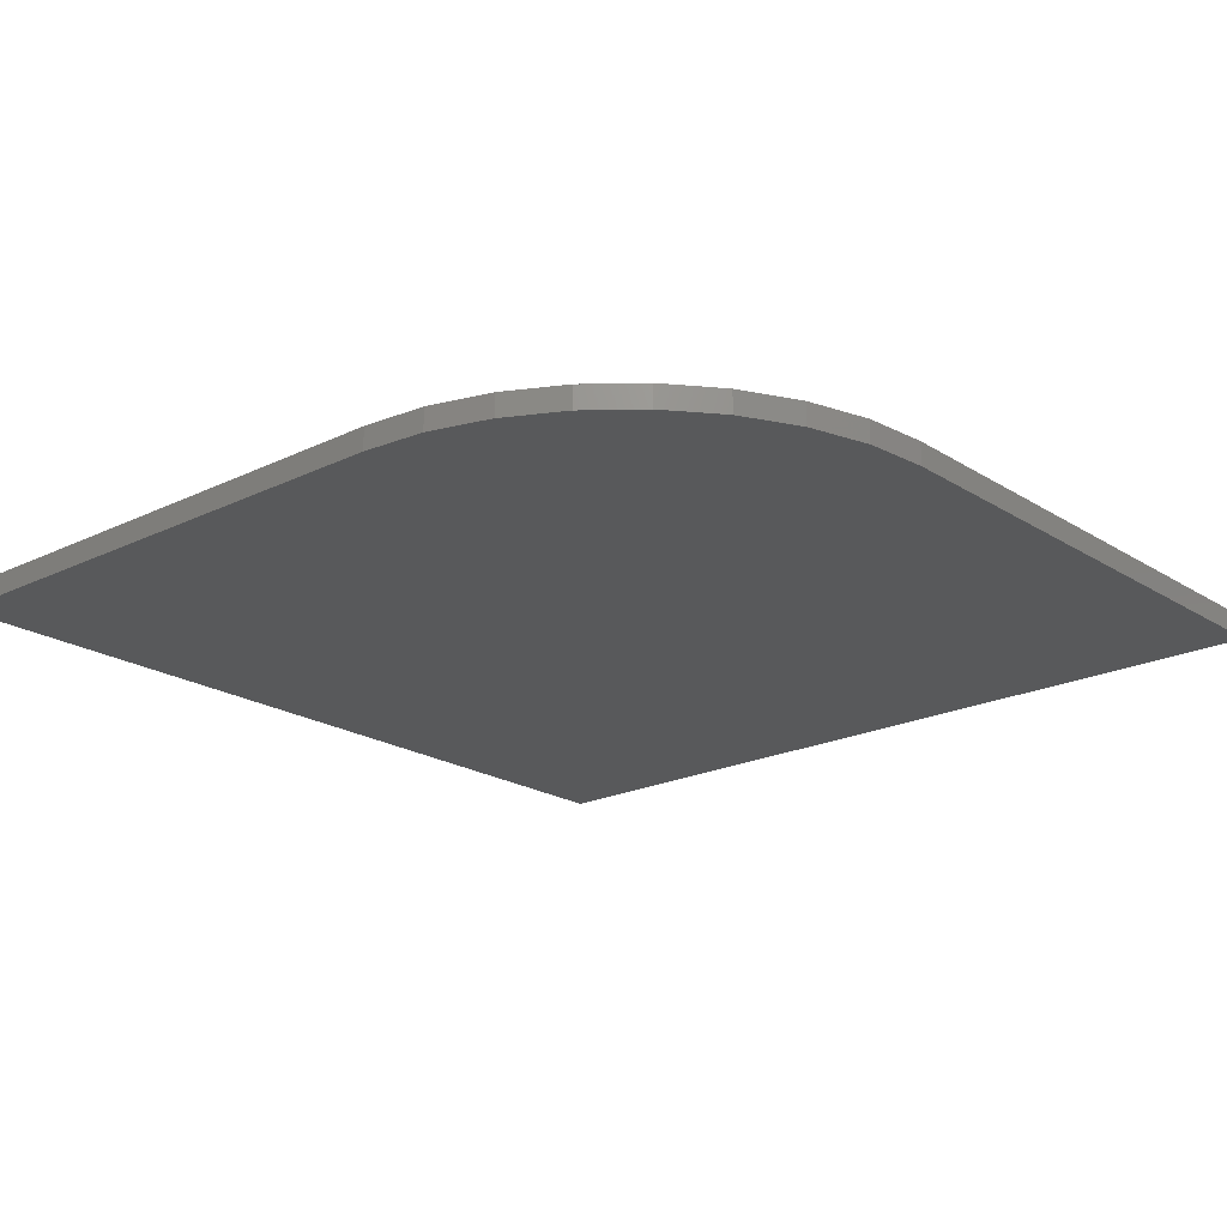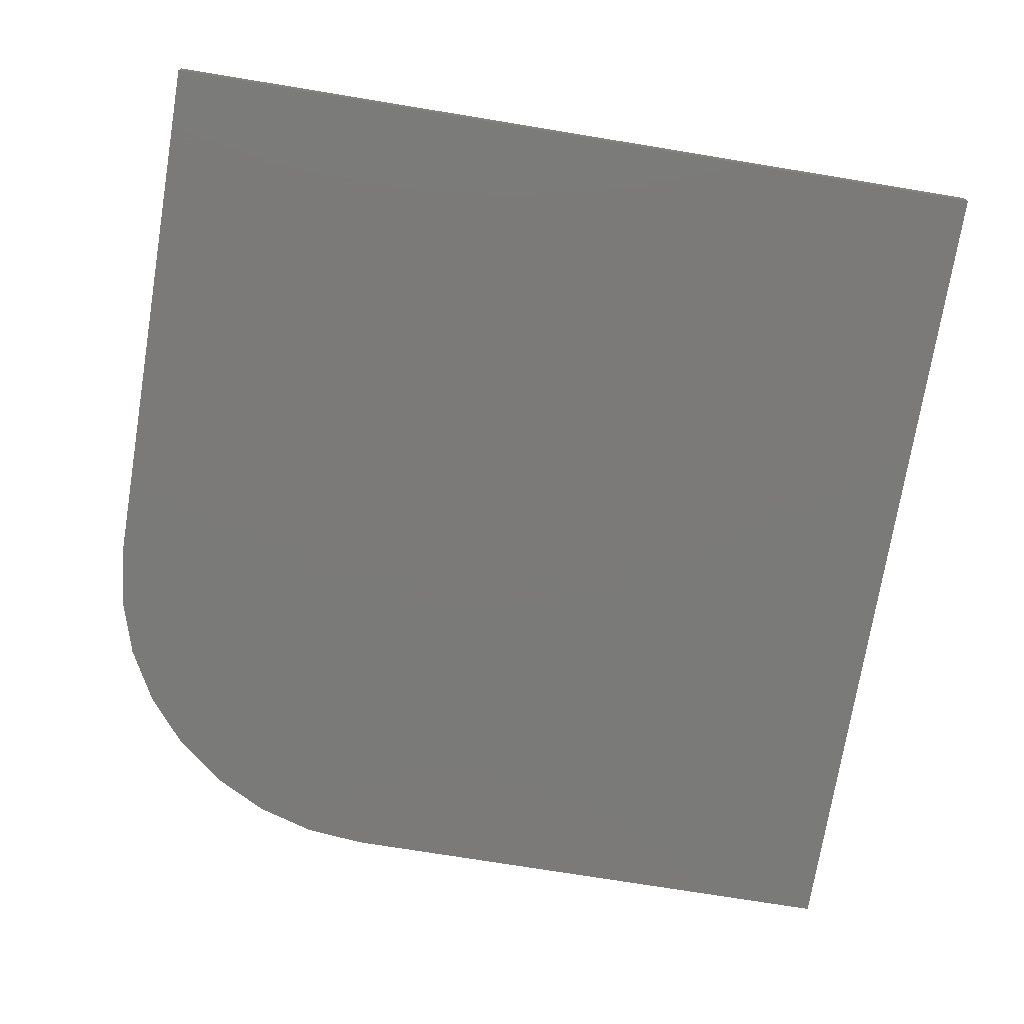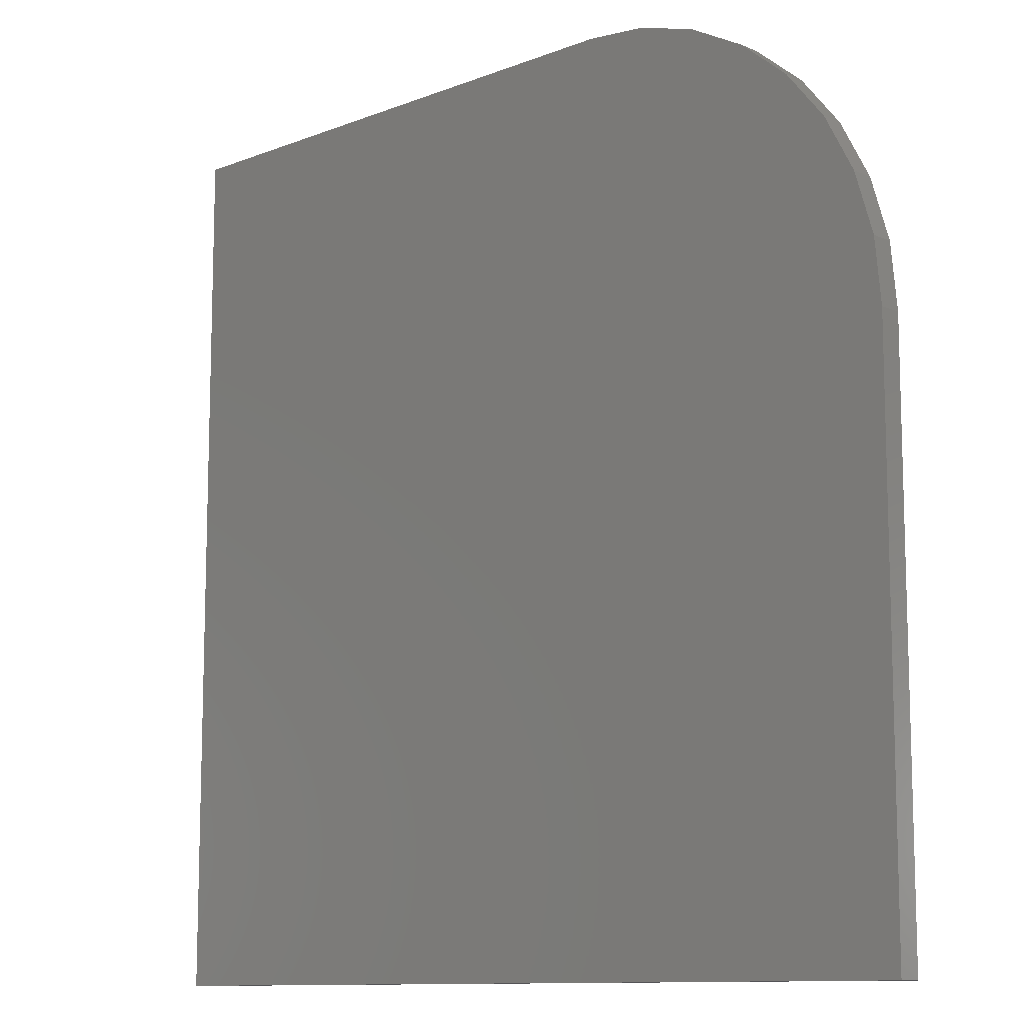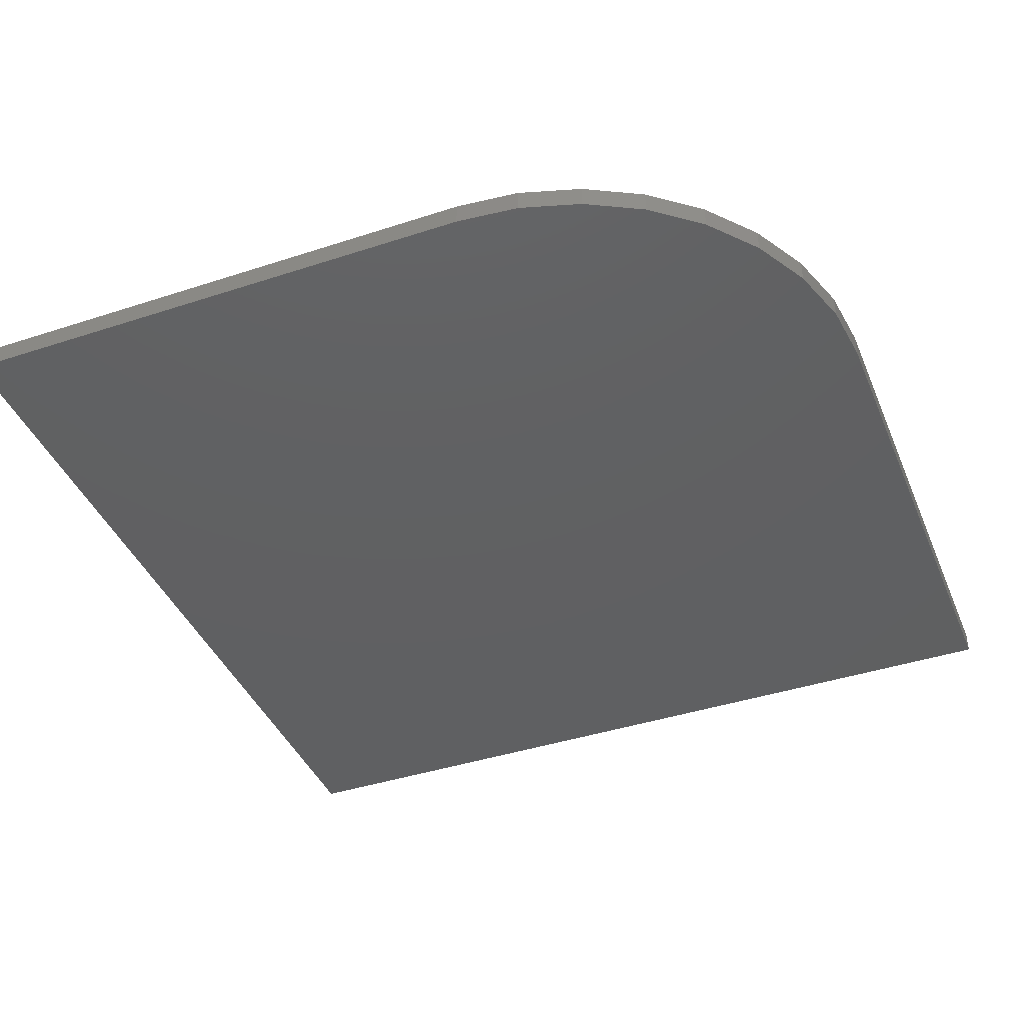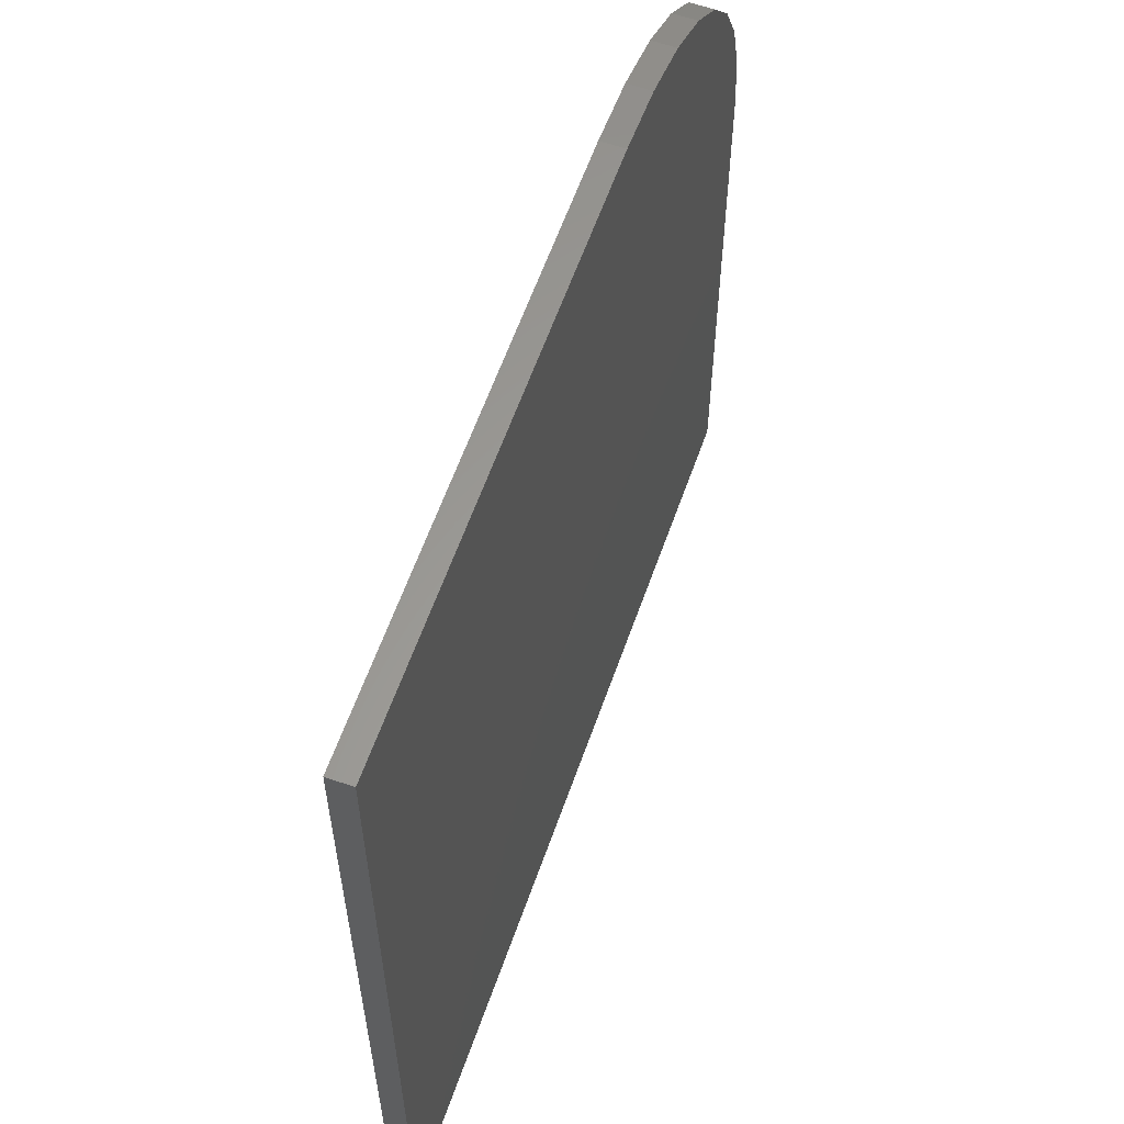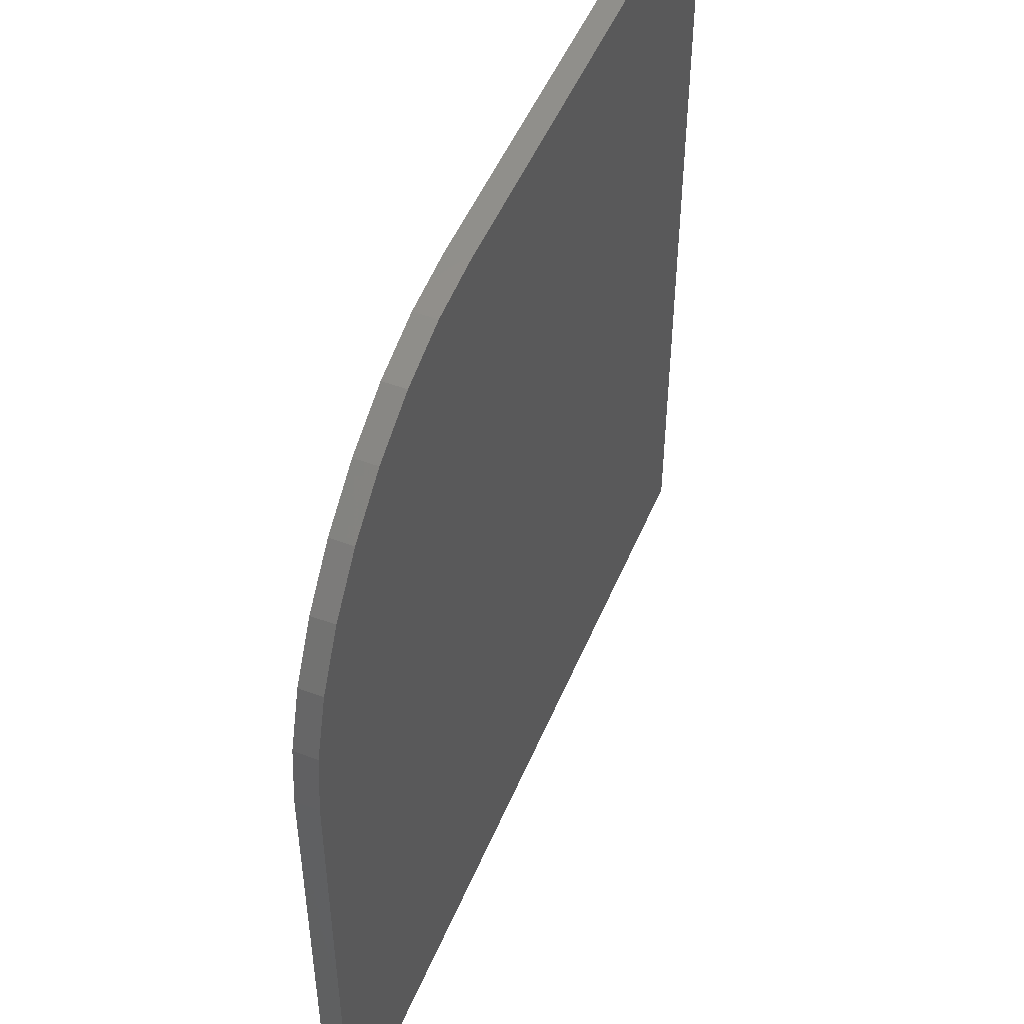
<metadata>
{"format":"stl","ext":"stl","renderer":"f3d","projection":"perspective","resolution":1024,"background":"white","views":[{"elev":-20.6,"azim":-138.7,"up":"+Z"},{"elev":-73.4,"azim":-9.3,"up":"+Z"},{"elev":-11.0,"azim":-136.2,"up":"+Y"},{"elev":-41.3,"azim":-158.4,"up":"+Z"},{"elev":60.4,"azim":109.3,"up":"+Y"},{"elev":50.0,"azim":-67.8,"up":"+Y"}]}
</metadata>
<code>
# stl→obj: 24 verts, 44 faces
v 0.75 0.75 0.03906
v -0.1953 0.75 0.03906
v -0.3035 0.7393 0.03906
v -0.75 0.1953 0.03906
v -0.75 -0.75 0.03906
v 0.75 -0.75 0.03906
v -0.4076 0.7078 0.03906
v -0.5035 0.6565 0.03906
v -0.5875 0.5875 0.03906
v -0.6565 0.5035 0.03906
v -0.7078 0.4076 0.03906
v -0.7393 0.3035 0.03906
v 0.75 0.75 0
v 0.75 -0.75 0
v -0.75 -0.75 0
v -0.75 0.1953 0
v -0.3035 0.7393 0
v -0.1953 0.75 0
v -0.7393 0.3035 0
v -0.7078 0.4076 0
v -0.6565 0.5035 0
v -0.5875 0.5875 0
v -0.5035 0.6565 0
v -0.4076 0.7078 0
f 1 2 3
f 1 3 4
f 1 4 5
f 1 5 6
f 4 3 7
f 4 7 8
f 4 8 9
f 4 9 10
f 4 10 11
f 4 11 12
f 13 14 15
f 13 15 16
f 13 16 17
f 13 17 18
f 16 19 20
f 16 20 21
f 16 21 22
f 16 22 23
f 16 23 24
f 16 24 17
f 4 16 5
f 5 16 15
f 1 13 2
f 2 13 18
f 16 4 19
f 19 4 12
f 19 12 20
f 20 12 11
f 20 11 21
f 21 11 10
f 21 10 22
f 22 10 9
f 22 9 23
f 23 9 8
f 23 8 24
f 24 8 7
f 24 7 17
f 17 7 3
f 17 3 18
f 18 3 2
f 6 14 1
f 1 14 13
f 5 15 6
f 6 15 14

</code>
